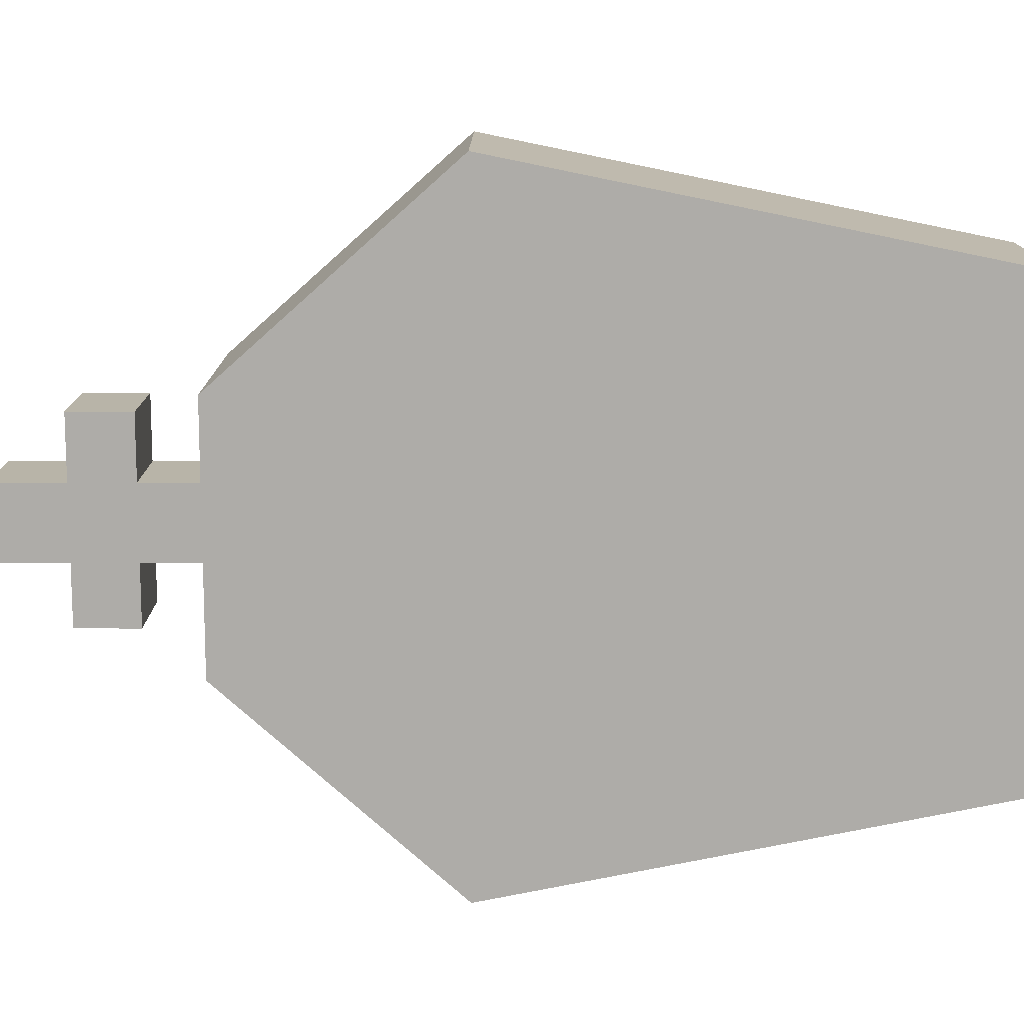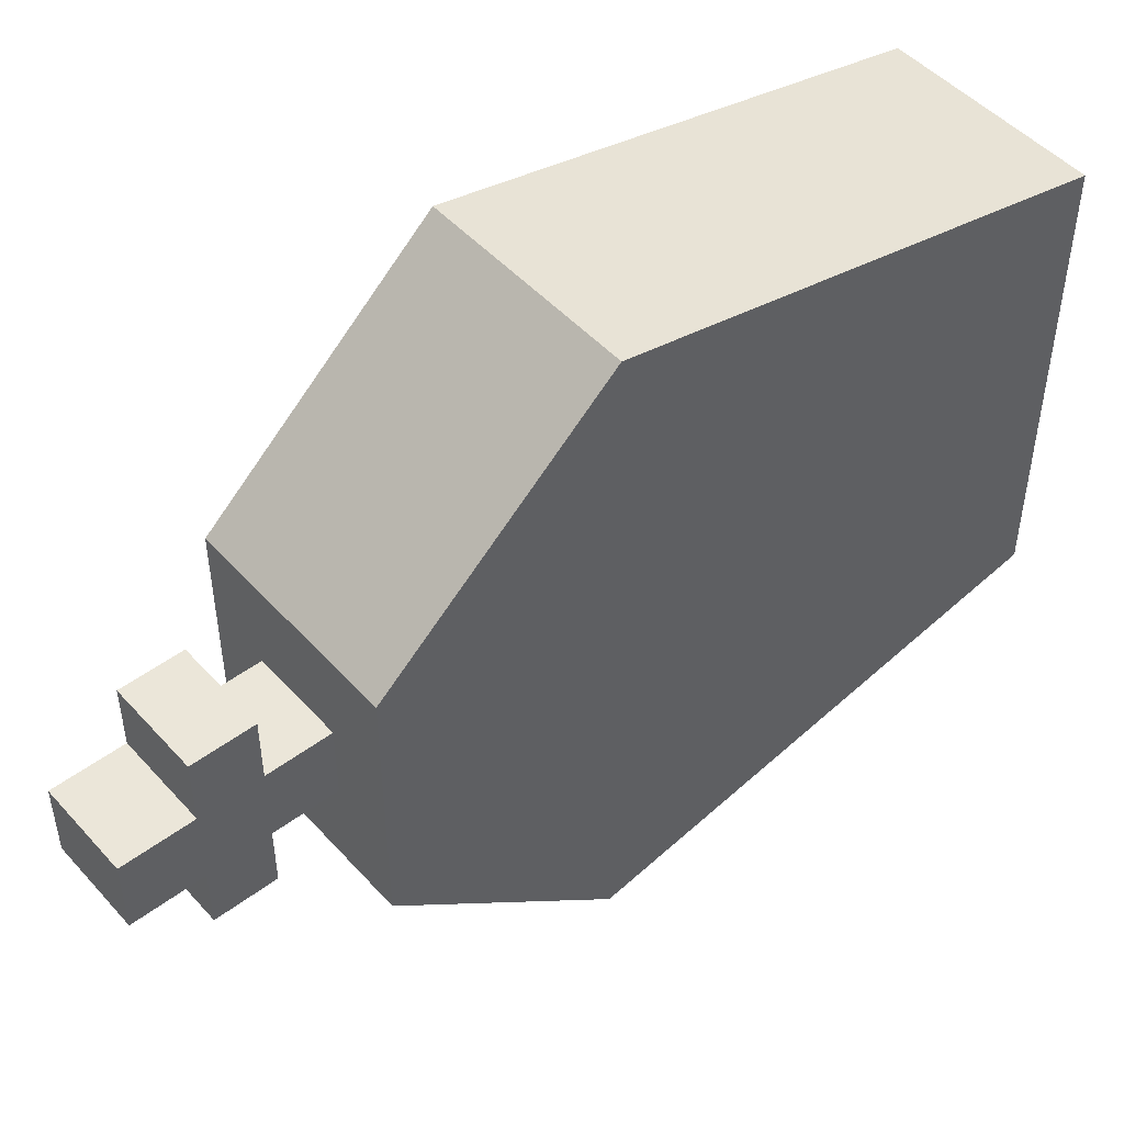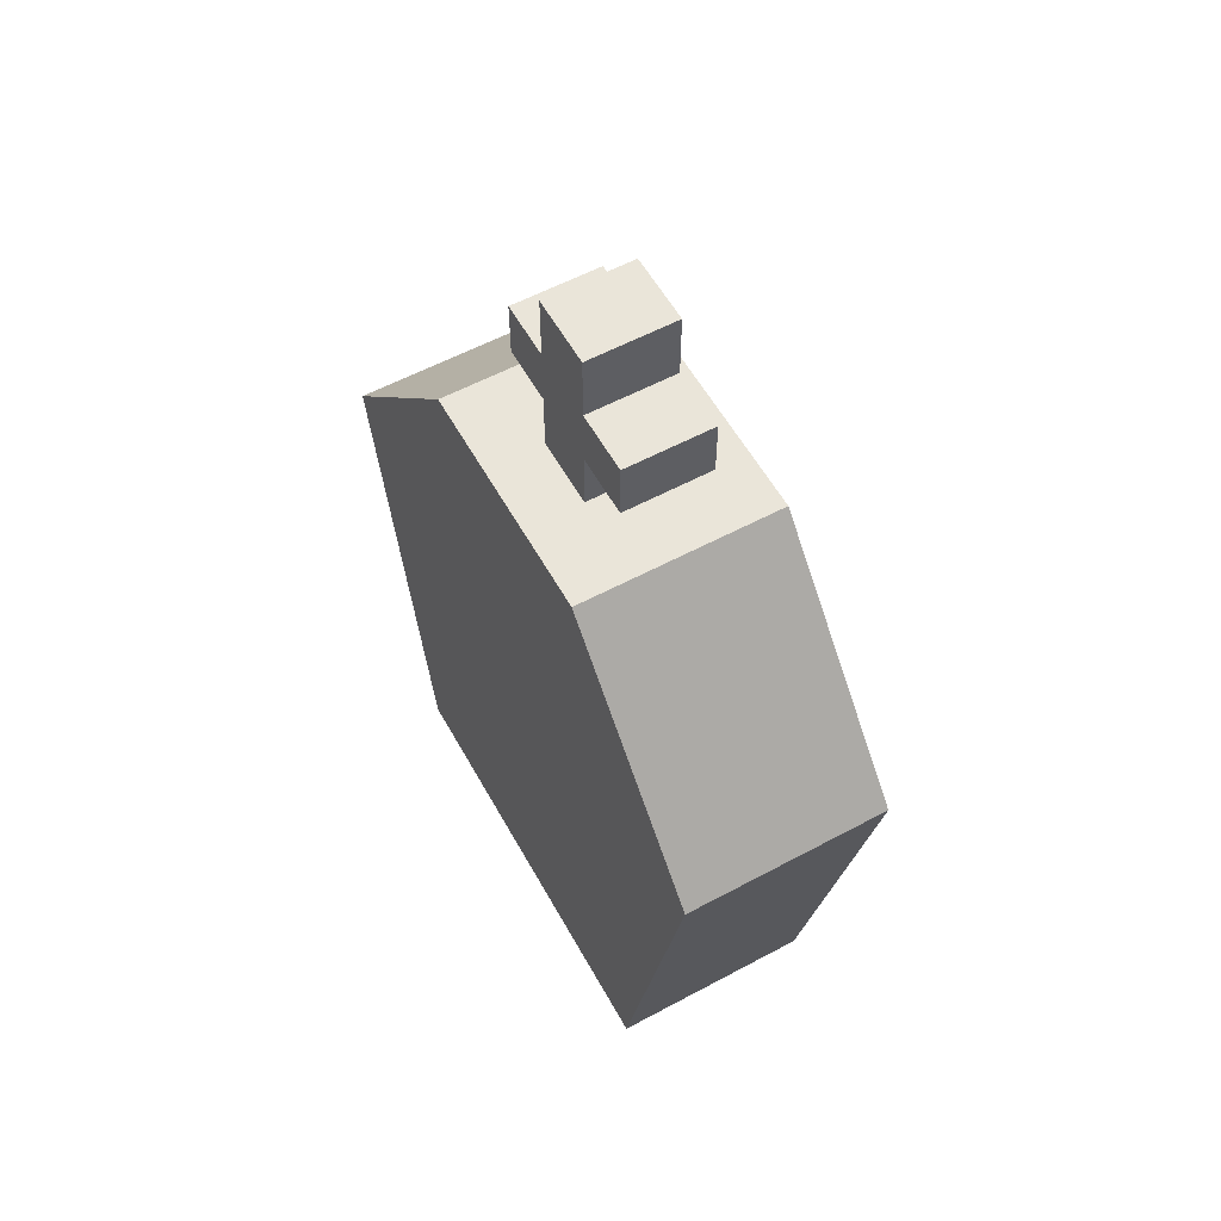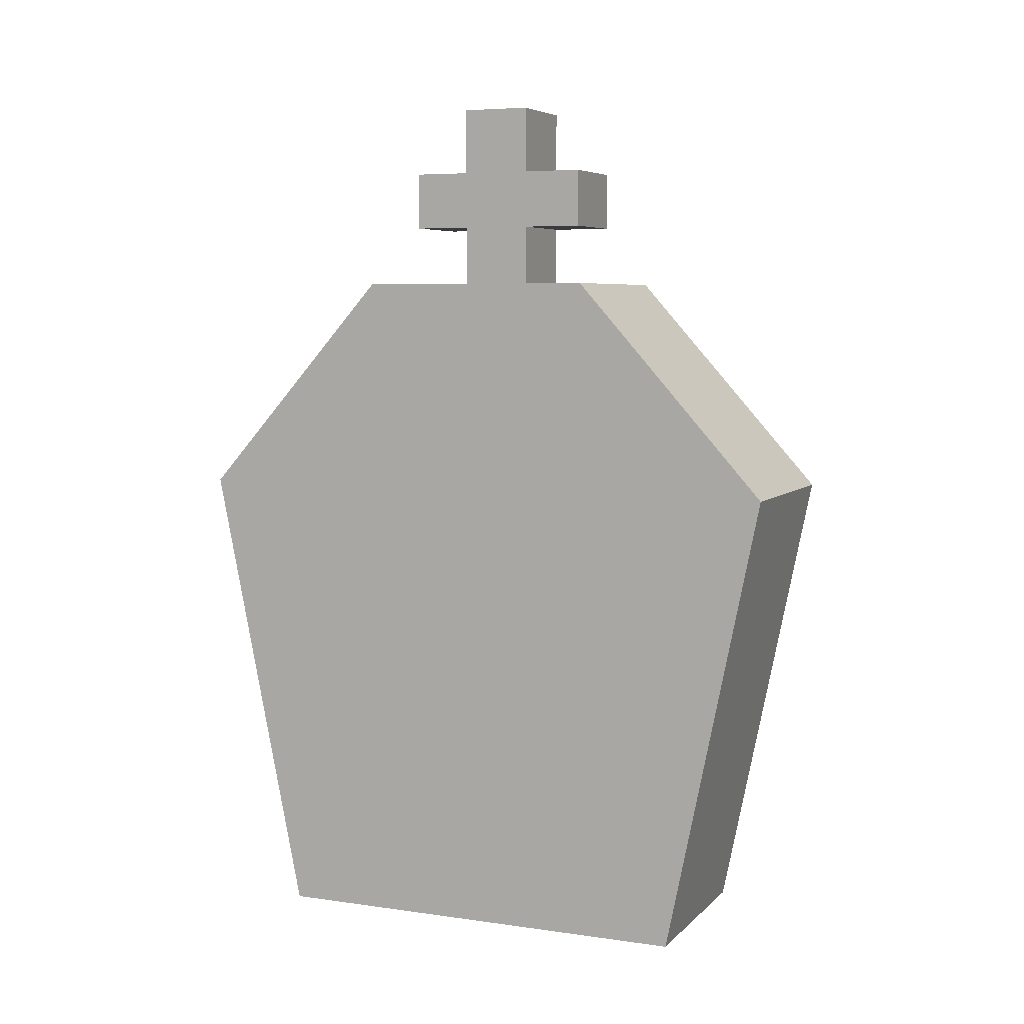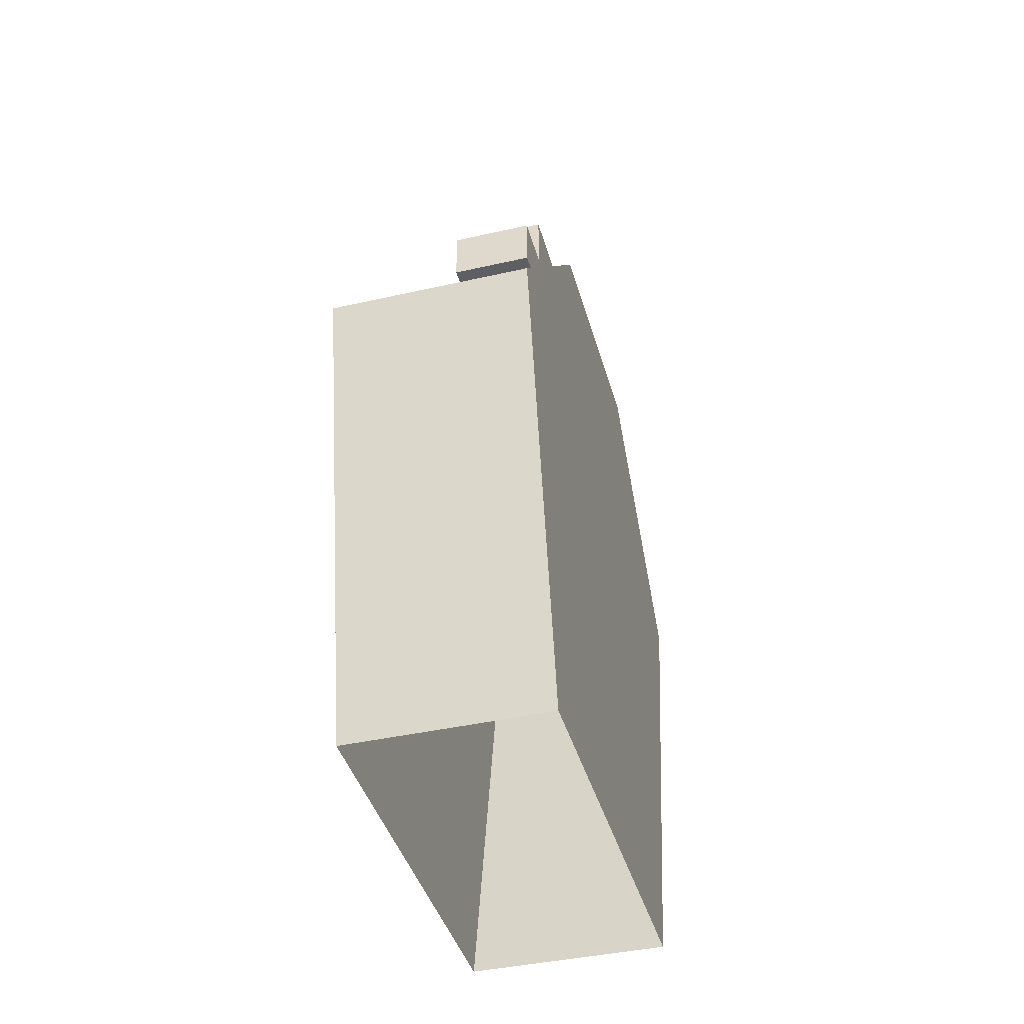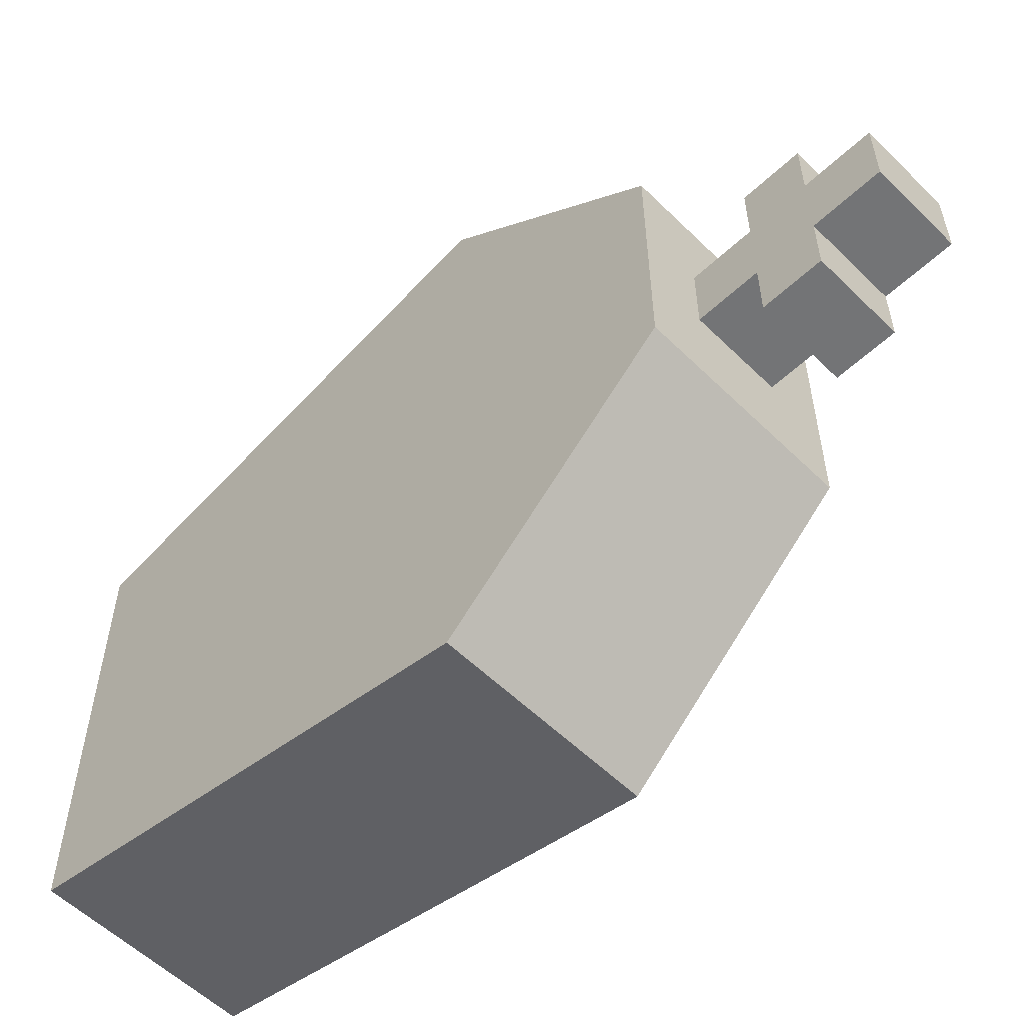
<metadata>
{"format":"obj","ext":"obj","renderer":"f3d","projection":"perspective","resolution":1024,"background":"white","views":[{"elev":13.0,"azim":-89.6,"up":"+Z"},{"elev":48.5,"azim":-129.9,"up":"+Z"},{"elev":58.0,"azim":-29.0,"up":"+Y"},{"elev":6.1,"azim":-66.7,"up":"+Y"},{"elev":-41.2,"azim":-164.6,"up":"+Y"},{"elev":-56.2,"azim":134.4,"up":"+Z"}]}
</metadata>
<code>
o Cube
v -0.1774 -0.0256 0.3799
v -0.1774 0.7936 0.5467
v -0.1774 -0.0256 -0.38
v -0.1774 0.7936 -0.5469
v 0.1774 -0.0256 0.3799
v 0.1774 0.7936 0.5467
v 0.1774 -0.0256 -0.38
v 0.1774 0.7936 -0.5469
v -0.1774 1.173 0.208
v -0.1774 1.173 -0.2082
v 0.1774 1.173 0.208
v 0.1774 1.173 -0.2082
v -0.07609 1.158 0.06022
v -0.07609 1.279 0.06022
v -0.07609 1.158 -0.06037
v -0.07609 1.279 -0.06037
v 0.07609 1.158 0.06022
v 0.07609 1.279 0.06022
v 0.07609 1.158 -0.06037
v 0.07609 1.279 -0.06037
v -0.07609 1.38 0.06022
v -0.07609 1.38 -0.06037
v 0.07609 1.38 -0.06037
v 0.07609 1.38 0.06022
v -0.07609 1.496 0.06022
v -0.07609 1.496 -0.06037
v 0.07609 1.496 -0.06037
v 0.07609 1.496 0.06022
v -0.07609 1.279 -0.1593
v 0.07609 1.279 -0.1593
v -0.07609 1.38 -0.1593
v 0.07609 1.38 -0.1593
v 0.07609 1.279 0.1649
v -0.07609 1.279 0.1649
v 0.07609 1.38 0.1649
v -0.07609 1.38 0.1649
f 1 2 4 3
f 3 4 8 7
f 7 8 6 5
f 5 6 2 1
f 6 8 12 11
f 4 2 9 10
f 2 6 11 9
f 8 4 10 12
f 9 11 12 10
f 13 14 16 15
f 15 16 20 19
f 19 20 18 17
f 17 18 14 13
f 24 23 27 28
f 20 16 29 30
f 18 20 23 24
f 16 14 21 22
f 21 14 34 36
f 27 26 25 28
f 22 21 25 26
f 21 24 28 25
f 23 22 26 27
f 30 29 31 32
f 16 22 31 29
f 23 20 30 32
f 22 23 32 31
f 34 33 35 36
f 24 21 36 35
f 14 18 33 34
f 18 24 35 33

</code>
